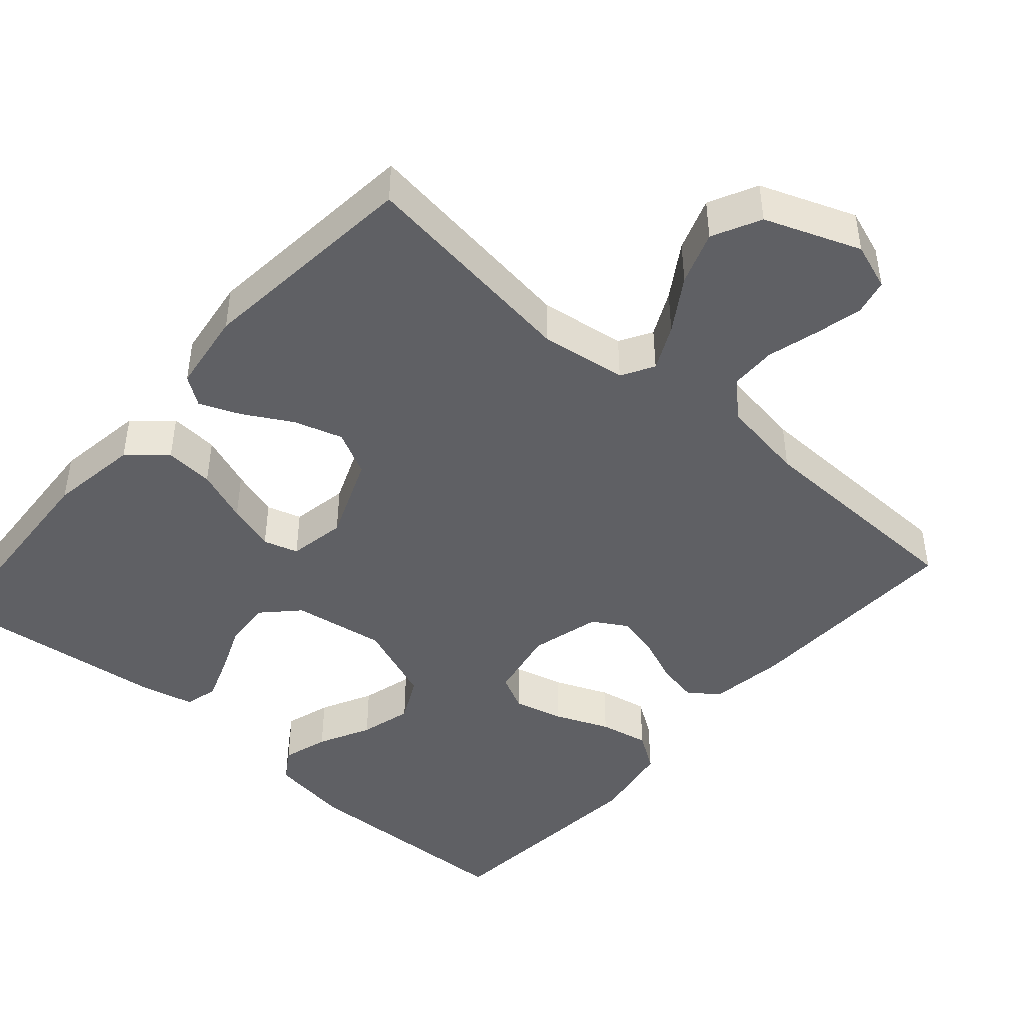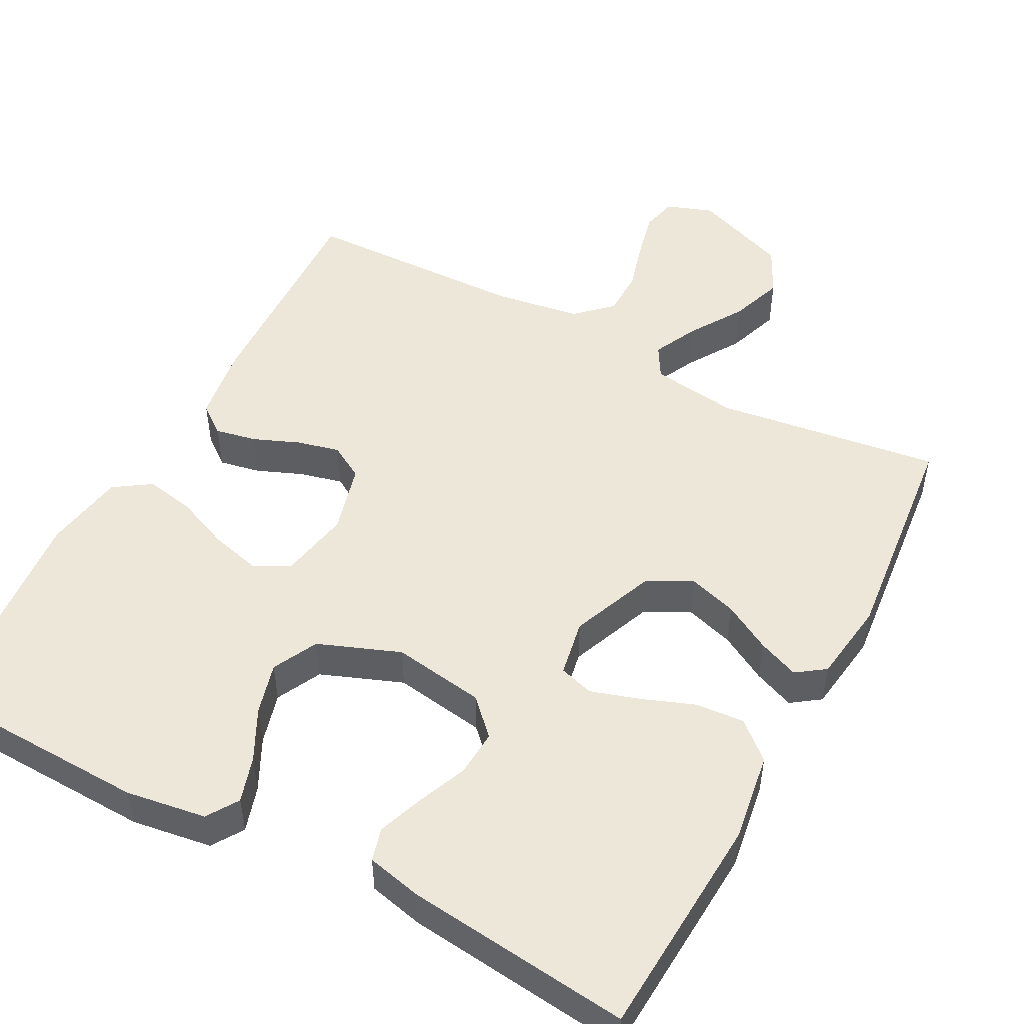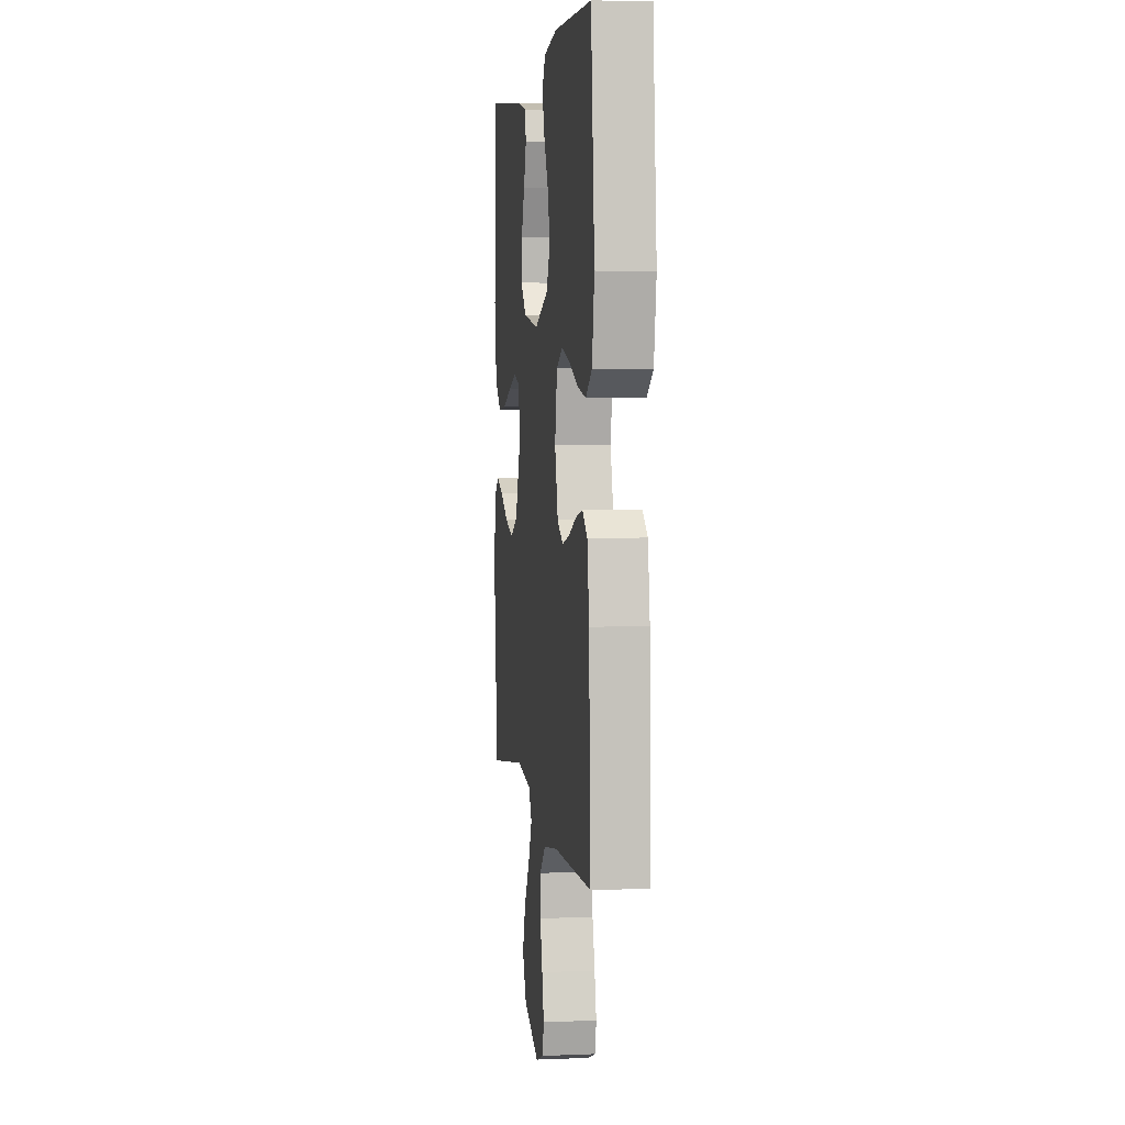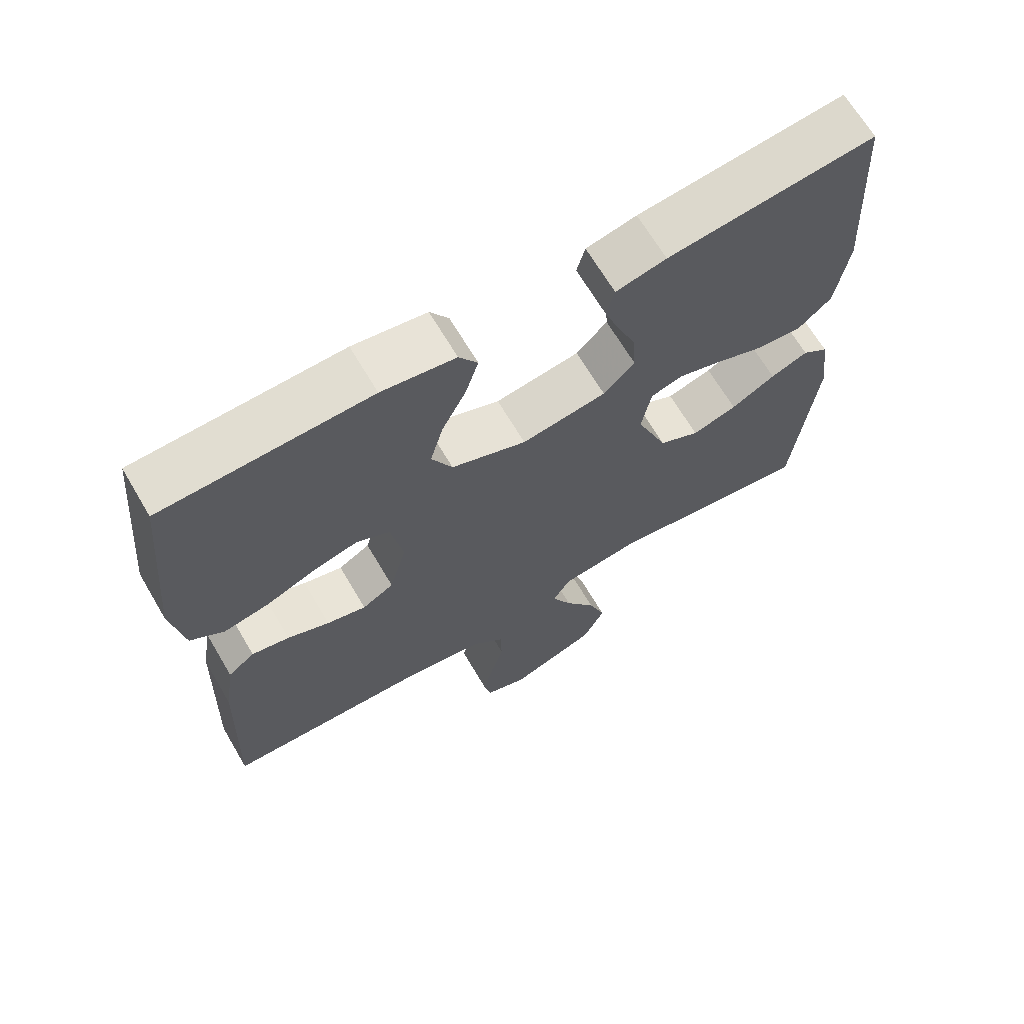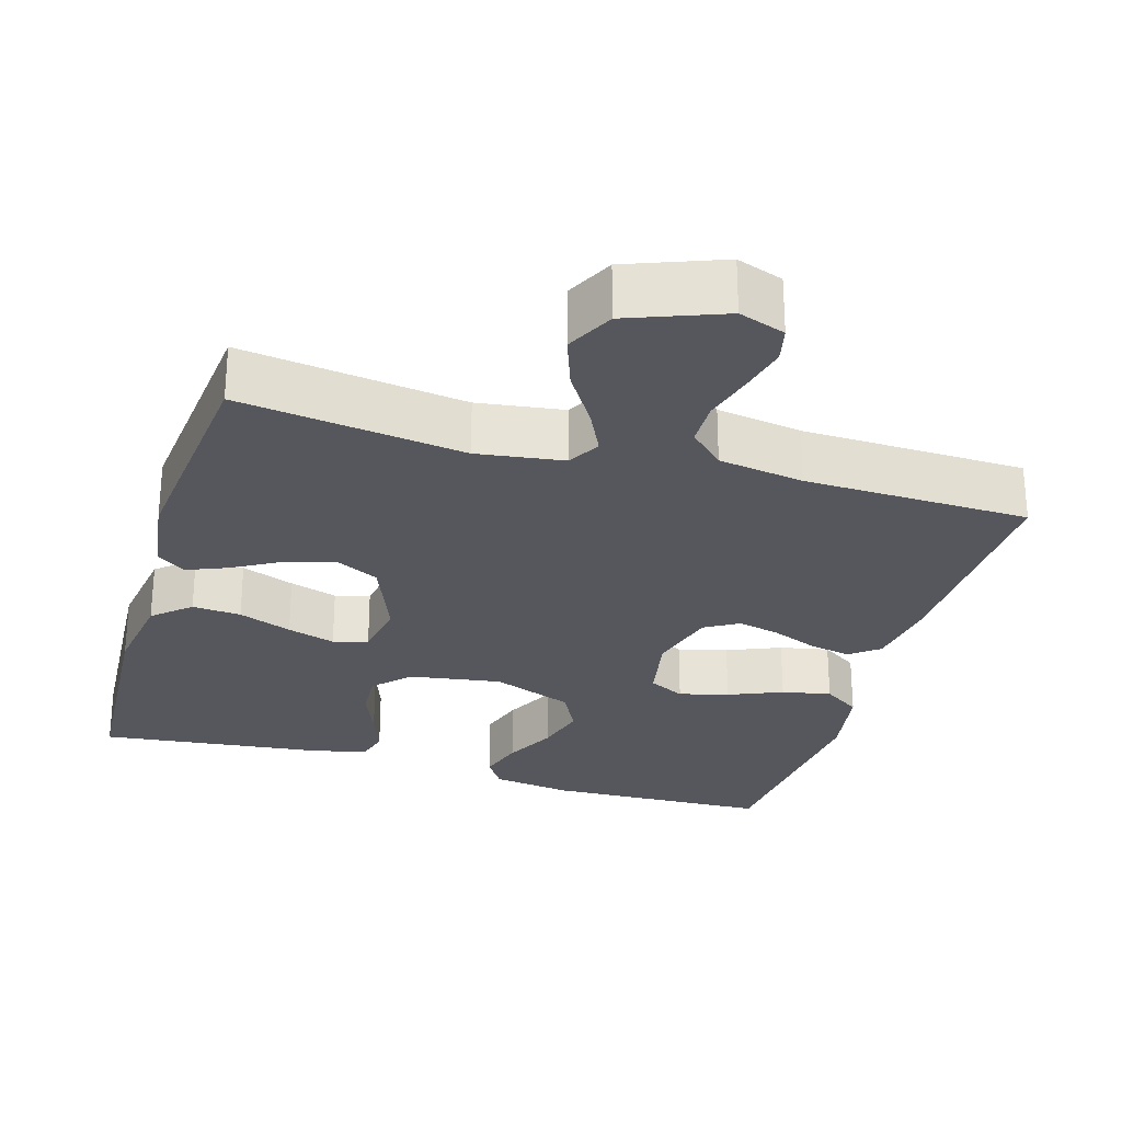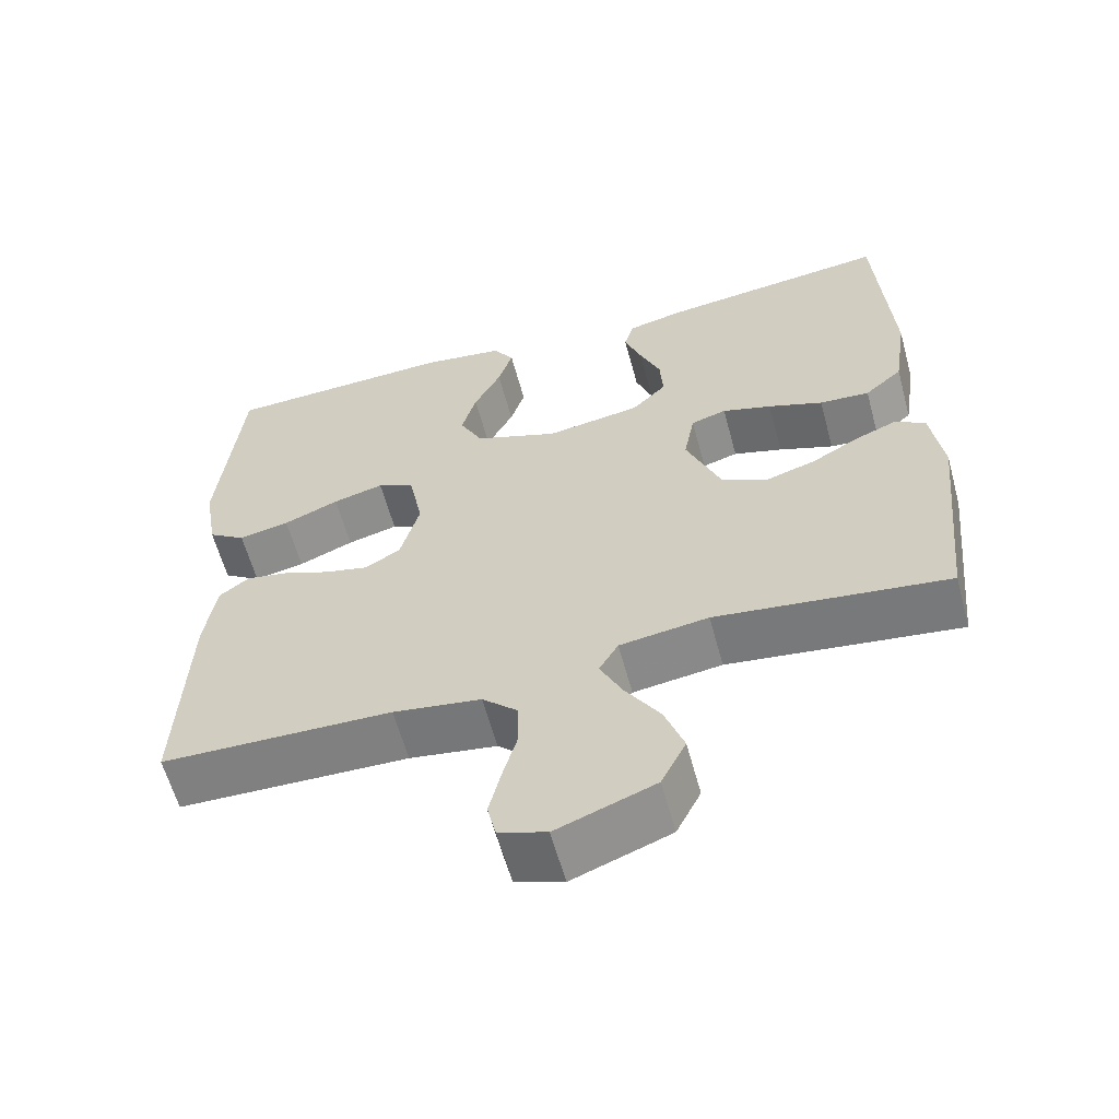
<metadata>
{"format":"obj","ext":"obj","renderer":"f3d","projection":"perspective","resolution":1024,"background":"white","views":[{"elev":-45.1,"azim":138.9,"up":"+Y"},{"elev":50.1,"azim":28.0,"up":"+Y"},{"elev":4.0,"azim":-97.6,"up":"+Z"},{"elev":67.1,"azim":-30.5,"up":"+Z"},{"elev":-27.5,"azim":163.6,"up":"+Y"},{"elev":-60.8,"azim":15.2,"up":"+Z"}]}
</metadata>
<code>
v -0.5 0.07 0.5
v -0.2 0.07 0.51
v -0.093 0.07 0.494
v -0.066 0.07 0.452
v -0.085 0.07 0.391
v -0.12 0.07 0.322
v -0.139 0.07 0.253
v -0.109 0.07 0.193
v 0 0.07 0.151
v 0.123 0.07 0.17
v 0.168 0.07 0.216
v 0.164 0.07 0.278
v 0.137 0.07 0.344
v 0.115 0.07 0.405
v 0.127 0.07 0.449
v 0.2 0.07 0.466
v 0.5 0.07 0.5
v 0.518 0.07 0.2
v 0.5 0.07 0.081
v 0.451 0.07 0.038
v 0.386 0.07 0.043
v 0.315 0.07 0.07
v 0.251 0.07 0.09
v 0.205 0.07 0.076
v 0.191 0.07 0
v 0.236 0.07 -0.113
v 0.295 0.07 -0.143
v 0.36 0.07 -0.123
v 0.424 0.07 -0.087
v 0.478 0.07 -0.065
v 0.516 0.07 -0.092
v 0.531 0.07 -0.2
v 0.5 0.07 -0.5
v 0.2 0.07 -0.459
v 0.085 0.07 -0.475
v 0.06 0.07 -0.518
v 0.089 0.07 -0.578
v 0.134 0.07 -0.649
v 0.159 0.07 -0.72
v 0.127 0.07 -0.784
v 0 0.07 -0.832
v -0.062 0.07 -0.81
v -0.073 0.07 -0.762
v -0.058 0.07 -0.699
v -0.039 0.07 -0.631
v -0.04 0.07 -0.57
v -0.086 0.07 -0.526
v -0.2 0.07 -0.508
v -0.5 0.07 -0.5
v -0.489 0.07 -0.2
v -0.474 0.07 -0.1
v -0.435 0.07 -0.07
v -0.38 0.07 -0.081
v -0.319 0.07 -0.106
v -0.262 0.07 -0.12
v -0.216 0.07 -0.093
v -0.191 0.07 0
v -0.209 0.07 0.095
v -0.257 0.07 0.119
v -0.323 0.07 0.102
v -0.395 0.07 0.072
v -0.461 0.07 0.059
v -0.51 0.07 0.092
v -0.528 0.07 0.2
v -0.5 0 0.5
v -0.2 0 0.51
v -0.093 0 0.494
v -0.066 0 0.452
v -0.085 0 0.391
v -0.12 0 0.322
v -0.139 0 0.253
v -0.109 0 0.193
v 0 0 0.151
v 0.123 0 0.17
v 0.168 0 0.216
v 0.164 0 0.278
v 0.137 0 0.344
v 0.115 0 0.405
v 0.127 0 0.449
v 0.2 0 0.466
v 0.5 0 0.5
v 0.518 0 0.2
v 0.5 0 0.081
v 0.451 0 0.038
v 0.386 0 0.043
v 0.315 0 0.07
v 0.251 0 0.09
v 0.205 0 0.076
v 0.191 0 0
v 0.236 0 -0.113
v 0.295 0 -0.143
v 0.36 0 -0.123
v 0.424 0 -0.087
v 0.478 0 -0.065
v 0.516 0 -0.092
v 0.531 0 -0.2
v 0.5 0 -0.5
v 0.2 0 -0.459
v 0.085 0 -0.475
v 0.06 0 -0.518
v 0.089 0 -0.578
v 0.134 0 -0.649
v 0.159 0 -0.72
v 0.127 0 -0.784
v 0 0 -0.832
v -0.062 0 -0.81
v -0.073 0 -0.762
v -0.058 0 -0.699
v -0.039 0 -0.631
v -0.04 0 -0.57
v -0.086 0 -0.526
v -0.2 0 -0.508
v -0.5 0 -0.5
v -0.489 0 -0.2
v -0.474 0 -0.1
v -0.435 0 -0.07
v -0.38 0 -0.081
v -0.319 0 -0.106
v -0.262 0 -0.12
v -0.216 0 -0.093
v -0.191 0 0
v -0.209 0 0.095
v -0.257 0 0.119
v -0.323 0 0.102
v -0.395 0 0.072
v -0.461 0 0.059
v -0.51 0 0.092
v -0.528 0 0.2
f 60 61 62 63
f 59 60 63 64
f 51 52 53 54
f 51 54 55
f 48 49 50 51
f 47 48 51 55
f 46 47 55 56
f 42 43 44 45
f 40 41 42 45
f 40 45 46
f 37 38 39 40
f 36 37 40 46
f 35 36 46 56
f 31 32 33 34
f 28 29 30 31
f 27 28 31 34
f 26 27 34 35
f 19 20 21 22
f 19 22 23
f 18 19 23
f 17 18 23 24
f 12 13 14 15
f 12 15 16 17
f 3 4 5 6
f 3 6 7
f 2 3 7
f 59 64 1 2
f 58 59 2 7
f 57 58 7 8
f 56 57 8 9
f 25 26 35 56
f 24 25 56 9
f 11 12 17 24
f 10 11 24
f 9 10 24
f 127 126 125 124
f 128 127 124 123
f 118 117 116 115
f 119 118 115
f 115 114 113 112
f 119 115 112 111
f 120 119 111 110
f 109 108 107 106
f 109 106 105 104
f 110 109 104
f 104 103 102 101
f 110 104 101 100
f 120 110 100 99
f 98 97 96 95
f 95 94 93 92
f 98 95 92 91
f 99 98 91 90
f 86 85 84 83
f 87 86 83
f 87 83 82
f 88 87 82 81
f 79 78 77 76
f 81 80 79 76
f 70 69 68 67
f 71 70 67
f 71 67 66
f 66 65 128 123
f 71 66 123 122
f 72 71 122 121
f 73 72 121 120
f 120 99 90 89
f 73 120 89 88
f 88 81 76 75
f 88 75 74
f 88 74 73
f 1 65 66 2
f 2 66 67 3
f 3 67 68 4
f 4 68 69 5
f 5 69 70 6
f 6 70 71 7
f 7 71 72 8
f 8 72 73 9
f 9 73 74 10
f 10 74 75 11
f 11 75 76 12
f 12 76 77 13
f 13 77 78 14
f 14 78 79 15
f 15 79 80 16
f 16 80 81 17
f 17 81 82 18
f 18 82 83 19
f 19 83 84 20
f 20 84 85 21
f 21 85 86 22
f 22 86 87 23
f 23 87 88 24
f 24 88 89 25
f 25 89 90 26
f 26 90 91 27
f 27 91 92 28
f 28 92 93 29
f 29 93 94 30
f 30 94 95 31
f 31 95 96 32
f 32 96 97 33
f 33 97 98 34
f 34 98 99 35
f 35 99 100 36
f 36 100 101 37
f 37 101 102 38
f 38 102 103 39
f 39 103 104 40
f 40 104 105 41
f 41 105 106 42
f 42 106 107 43
f 43 107 108 44
f 44 108 109 45
f 45 109 110 46
f 46 110 111 47
f 47 111 112 48
f 48 112 113 49
f 49 113 114 50
f 50 114 115 51
f 51 115 116 52
f 52 116 117 53
f 53 117 118 54
f 54 118 119 55
f 55 119 120 56
f 56 120 121 57
f 57 121 122 58
f 58 122 123 59
f 59 123 124 60
f 60 124 125 61
f 61 125 126 62
f 62 126 127 63
f 63 127 128 64
f 64 128 65 1

</code>
